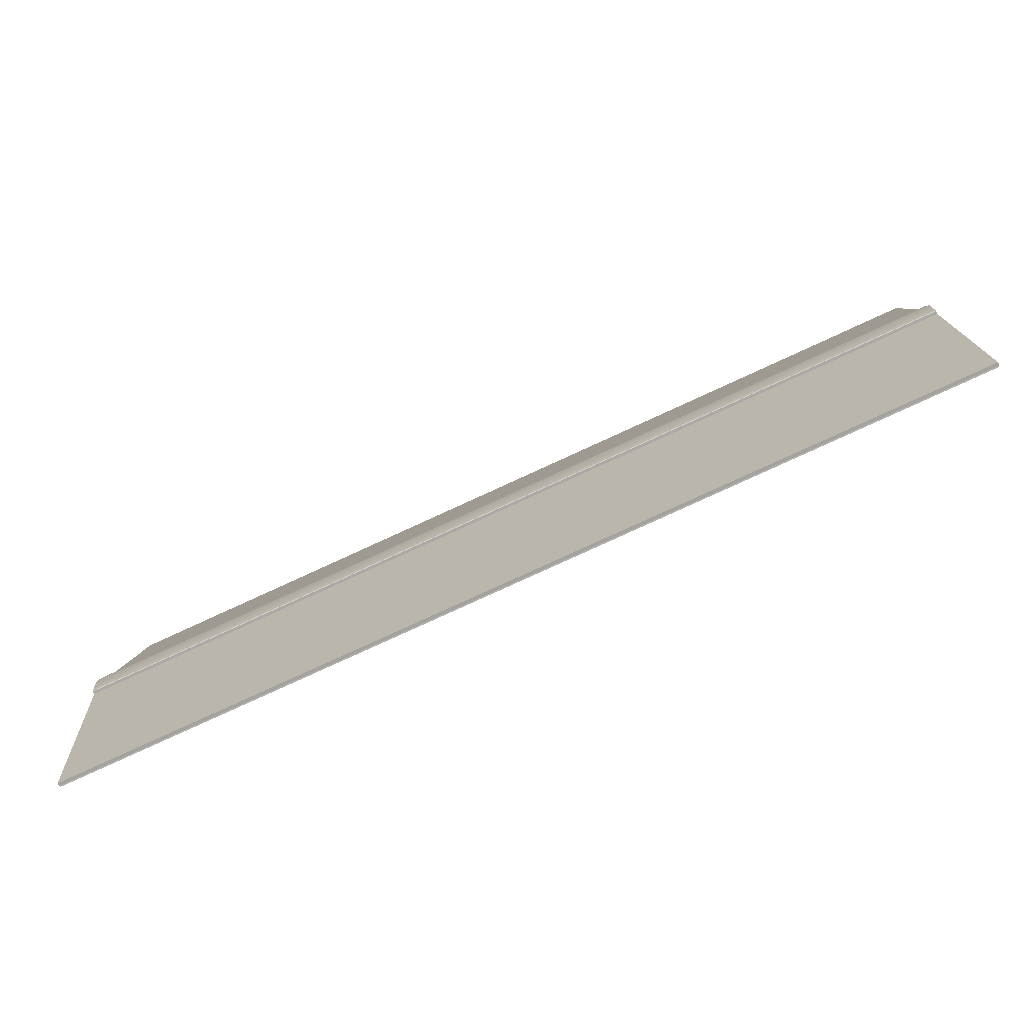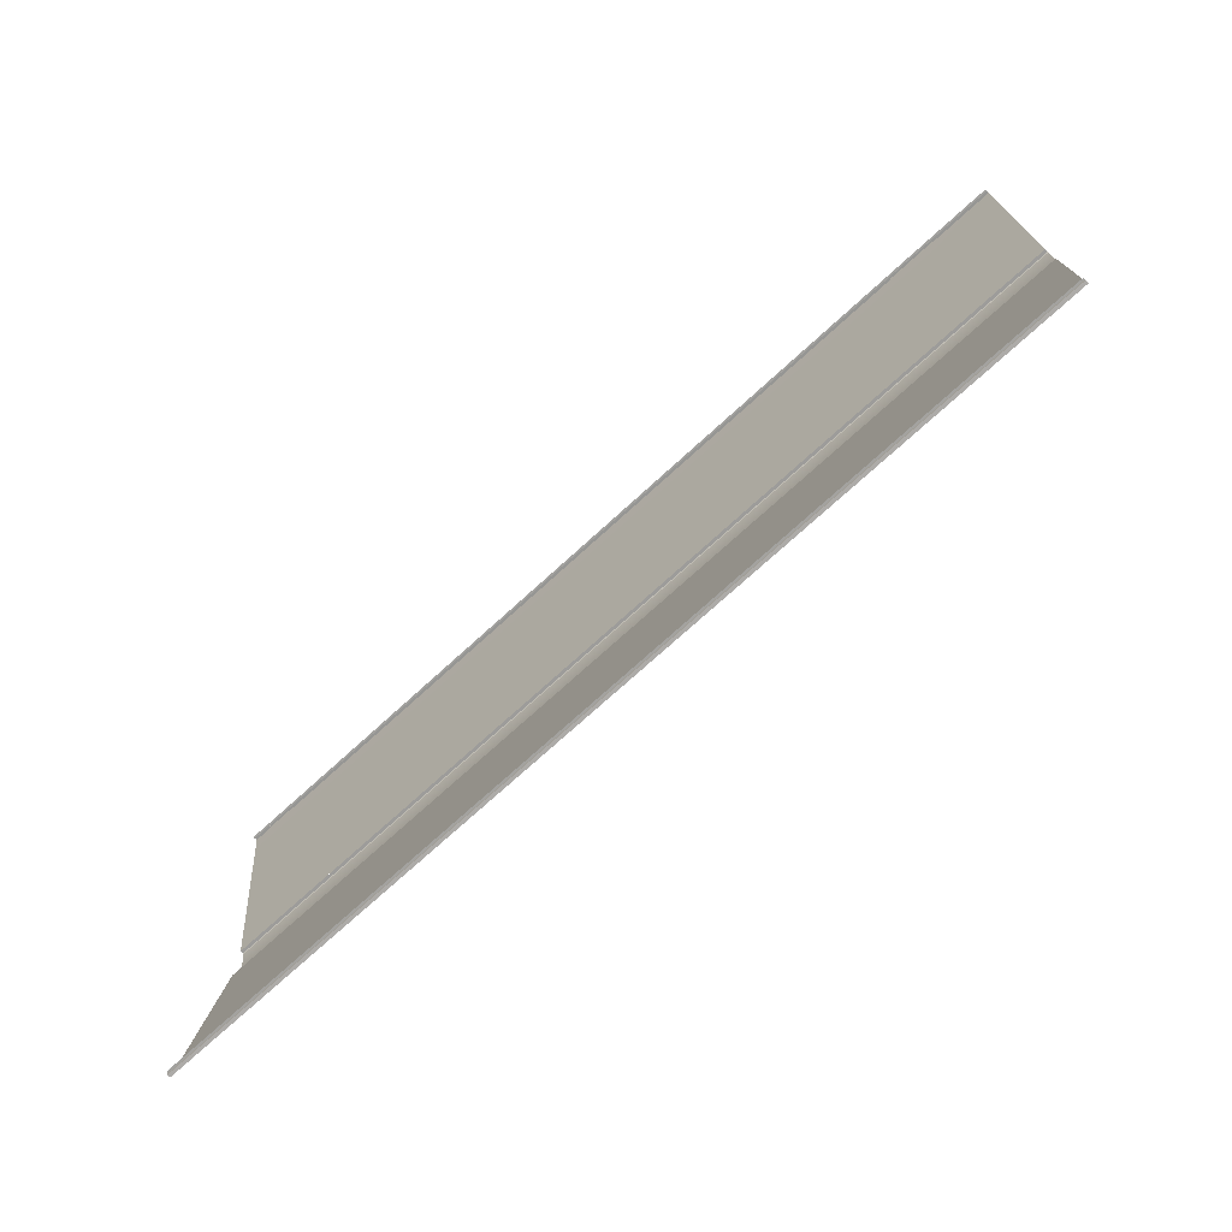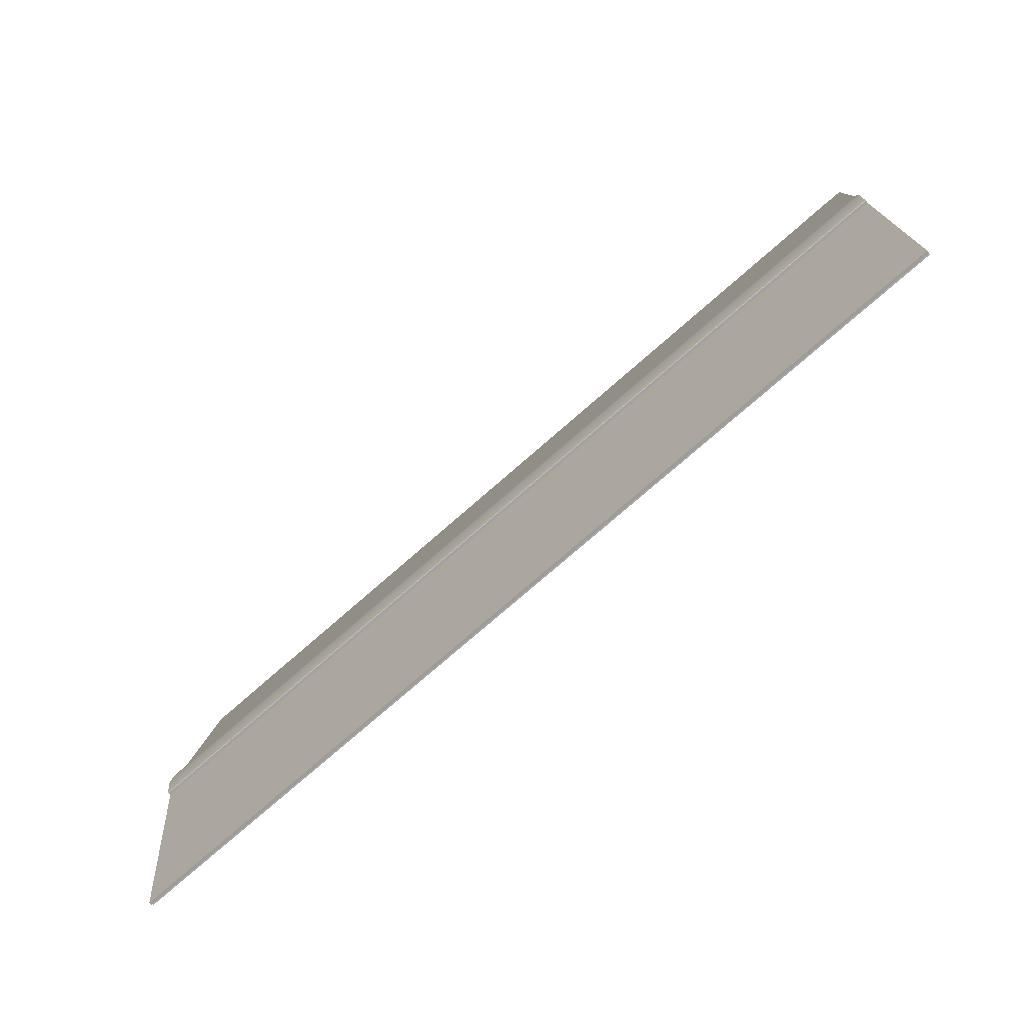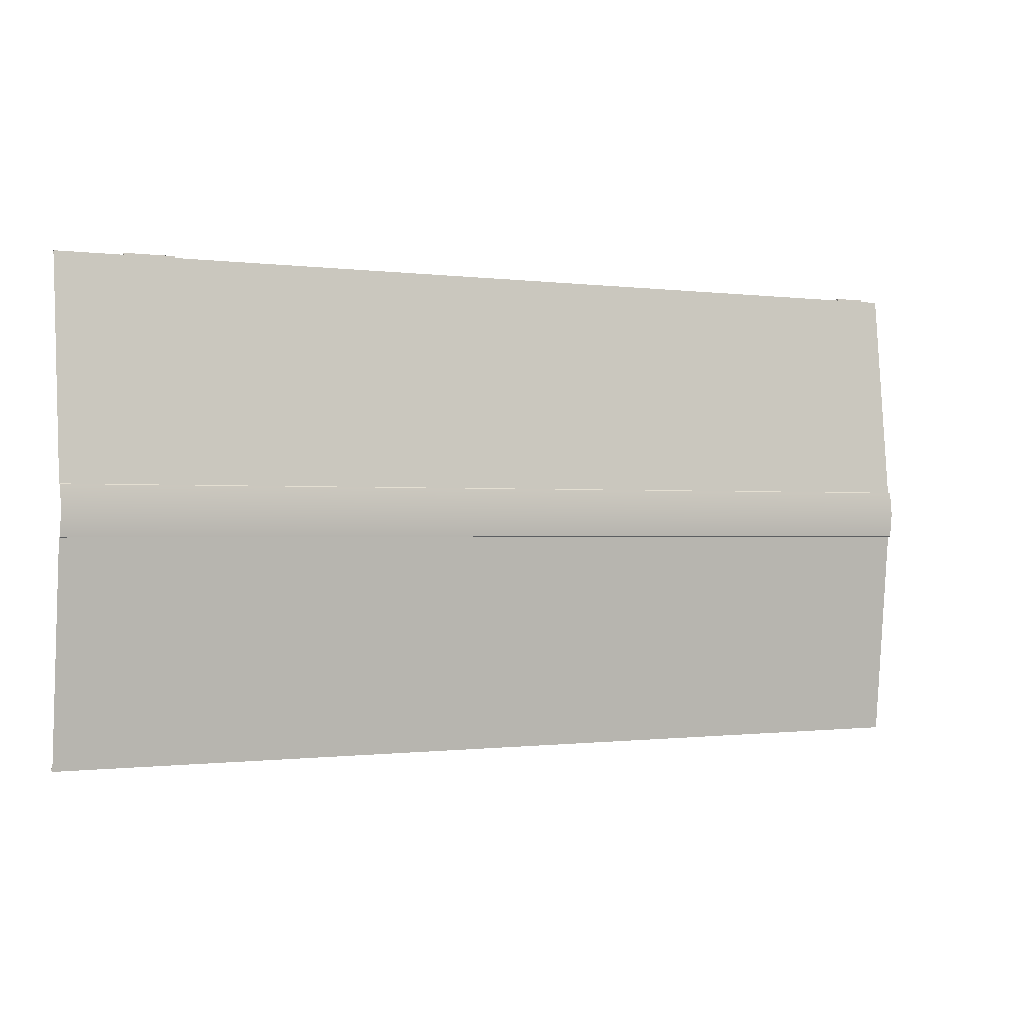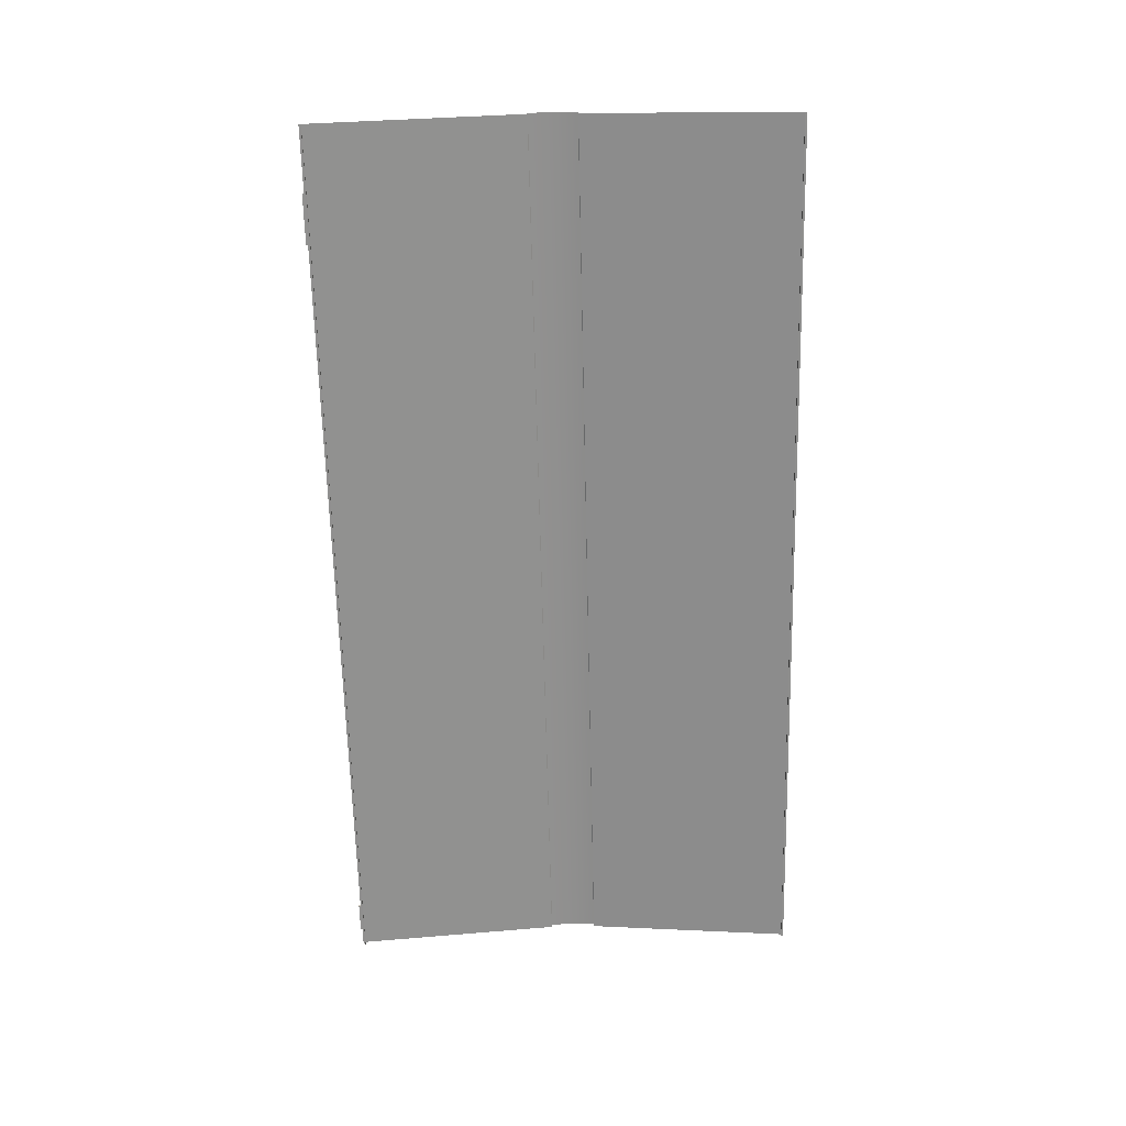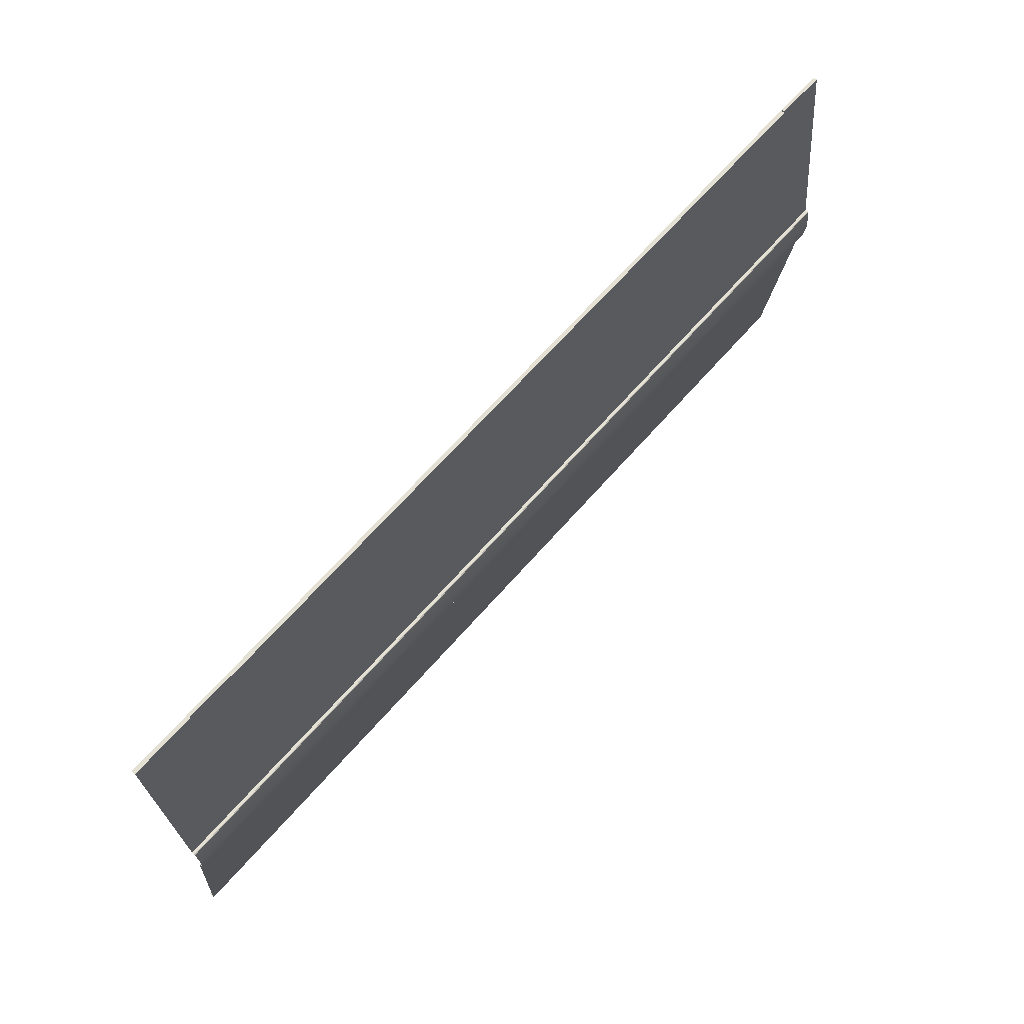
<metadata>
{"format":"obj","ext":"obj","renderer":"f3d","projection":"perspective","resolution":1024,"background":"white","views":[{"elev":-78.5,"azim":24.7,"up":"+Y"},{"elev":-72.4,"azim":-137.5,"up":"+Y"},{"elev":-74.9,"azim":41.3,"up":"+Y"},{"elev":-0.6,"azim":-26.8,"up":"+Y"},{"elev":-65.3,"azim":-88.7,"up":"+Z"},{"elev":66.8,"azim":-48.7,"up":"+Y"}]}
</metadata>
<code>
g Church_STR_House_05_02_Roof
v -6.681 9.659 3.23
v 8.519 9.659 3.23
v 8.519 9.659 3.2
v -6.681 9.659 3.2
v -6.681 9.62 3.23
v -6.681 9.614 3.28
v 8.519 9.614 3.28
v 8.519 9.62 3.23
v 8.519 9.614 3.28
v -6.681 9.614 3.28
v -6.681 13.12 3.652
v 8.519 13.12 3.652
v 8.519 13.13 3.712
v -6.681 13.13 3.712
v -6.681 13.52 3.759
v 8.519 13.52 3.759
v -6.681 13.12 3.652
v -6.681 13.12 3.701
v 8.519 13.12 3.701
v 8.519 13.12 3.652
v 8.519 9.62 3.23
v 8.519 9.659 3.23
v -6.681 9.659 3.23
v -6.681 9.62 3.23
v 8.519 13.91 3.712
v 8.519 13.52 3.759
v -6.681 13.52 3.759
v -6.681 13.91 3.712
v -6.681 13.92 3.652
v 8.519 13.92 3.652
v 8.519 13.92 3.701
v -6.681 13.92 3.701
v -5.611 17.38 3.23
v -6.681 17.38 3.23
v -6.681 17.38 3.2
v -5.611 17.38 3.2
v -4.798 17.38 3.23
v -4.798 17.38 3.2
v 7.681 17.38 3.23
v 7.681 17.38 3.2
v 8.198 17.38 3.23
v 8.198 17.38 3.2
v 8.519 17.38 3.23
v 8.519 17.38 3.2
v -6.681 17.43 3.28
v -6.681 17.42 3.23
v -5.611 17.42 3.23
v -5.611 17.43 3.28
v 8.198 17.43 3.28
v 8.519 17.43 3.28
v 8.519 17.04 3.32
v 8.198 17.04 3.32
v 8.198 13.92 3.652
v 8.519 13.92 3.652
v 7.681 13.92 3.652
v 7.681 17.04 3.32
v -4.798 13.92 3.652
v -4.798 17.04 3.32
v -5.611 13.92 3.652
v -4.798 17.43 3.28
v 7.681 17.43 3.28
v -5.611 17.04 3.32
v -6.681 13.92 3.652
v -6.681 17.04 3.32
v -6.681 17.43 3.28
v -5.611 17.43 3.28
v 8.519 17.38 3.23
v 8.519 17.42 3.23
v 8.198 17.42 3.23
v 8.198 17.38 3.23
v 7.681 17.38 3.23
v 7.681 17.42 3.23
v -4.798 17.38 3.23
v -4.798 17.42 3.23
v -5.611 17.38 3.23
v -5.611 17.42 3.23
v -6.681 17.38 3.23
v -6.681 17.42 3.23
v -4.798 17.46 3.276
v -5.611 17.46 3.276
v -5.611 17.45 3.226
v -4.798 17.45 3.226
v -5.611 17.43 3.28
v -4.798 17.04 3.32
v -5.611 17.04 3.32
v -4.798 17.43 3.28
v -4.798 17.46 3.276
v -5.611 17.46 3.276
v 7.681 17.43 3.28
v -4.798 17.43 3.28
v -4.798 17.42 3.23
v 7.681 17.42 3.23
v 7.681 17.43 3.28
v 8.198 17.04 3.32
v 7.681 17.04 3.32
v 8.198 17.43 3.28
v 8.198 17.46 3.276
v 7.681 17.46 3.276
v 8.519 17.43 3.28
v 8.198 17.43 3.28
v 8.198 17.42 3.23
v 8.519 17.42 3.23
v 8.198 17.46 3.276
v 7.681 17.46 3.276
v 7.681 17.45 3.226
v 8.198 17.45 3.226
v -4.798 17.43 3.28
v -4.798 17.46 3.276
v -4.798 17.45 3.226
v -4.798 17.42 3.23
v -4.798 17.42 3.23
v -4.798 17.45 3.226
v -5.611 17.45 3.226
v -5.611 17.42 3.23
v -5.611 17.42 3.23
v -5.611 17.45 3.226
v -5.611 17.46 3.276
v -5.611 17.43 3.28
v 8.198 17.43 3.28
v 8.198 17.46 3.276
v 8.198 17.45 3.226
v 8.198 17.42 3.23
v 8.198 17.42 3.23
v 8.198 17.45 3.226
v 7.681 17.45 3.226
v 7.681 17.42 3.23
v 7.681 17.42 3.23
v 7.681 17.45 3.226
v 7.681 17.46 3.276
v 7.681 17.43 3.28
v -6.681 13.13 3.712
v 8.519 13.13 3.712
v 8.519 13.12 3.701
v -6.681 13.12 3.701
v 8.519 13.91 3.712
v -6.681 13.91 3.712
v -6.681 13.92 3.701
v 8.519 13.92 3.701
g Church_STR_House_05_02_Roof_0
f 3 2 1
f 4 3 1
f 7 6 5
f 8 7 5
f 11 10 9
f 12 11 9
f 15 14 13
f 16 15 13
f 19 18 17
f 20 19 17
f 23 22 21
f 24 23 21
f 27 26 25
f 28 27 25
f 31 30 29
f 32 31 29
f 35 34 33
f 36 35 33
f 36 33 37
f 38 36 37
f 38 37 39
f 40 38 39
f 40 39 41
f 42 40 41
f 42 41 43
f 44 42 43
f 47 46 45
f 48 47 45
f 51 50 49
f 52 51 49
f 51 52 53
f 54 51 53
f 53 52 55
f 52 56 55
f 55 56 57
f 56 58 57
f 57 58 59
f 58 56 60
f 56 61 60
f 58 62 59
f 59 62 63
f 62 64 63
f 64 62 65
f 62 66 65
f 69 68 67
f 70 69 67
f 69 70 71
f 72 69 71
f 72 71 73
f 74 72 73
f 74 73 75
f 76 74 75
f 76 75 77
f 78 76 77
f 81 80 79
f 82 81 79
f 85 84 83
f 84 86 83
f 86 87 83
f 87 88 83
f 91 90 89
f 92 91 89
f 95 94 93
f 94 96 93
f 96 97 93
f 97 98 93
f 101 100 99
f 102 101 99
f 105 104 103
f 106 105 103
f 109 108 107
f 110 109 107
f 113 112 111
f 114 113 111
f 117 116 115
f 118 117 115
f 121 120 119
f 122 121 119
f 125 124 123
f 126 125 123
f 129 128 127
f 130 129 127
f 133 132 131
f 134 133 131
f 137 136 135
f 138 137 135

</code>
